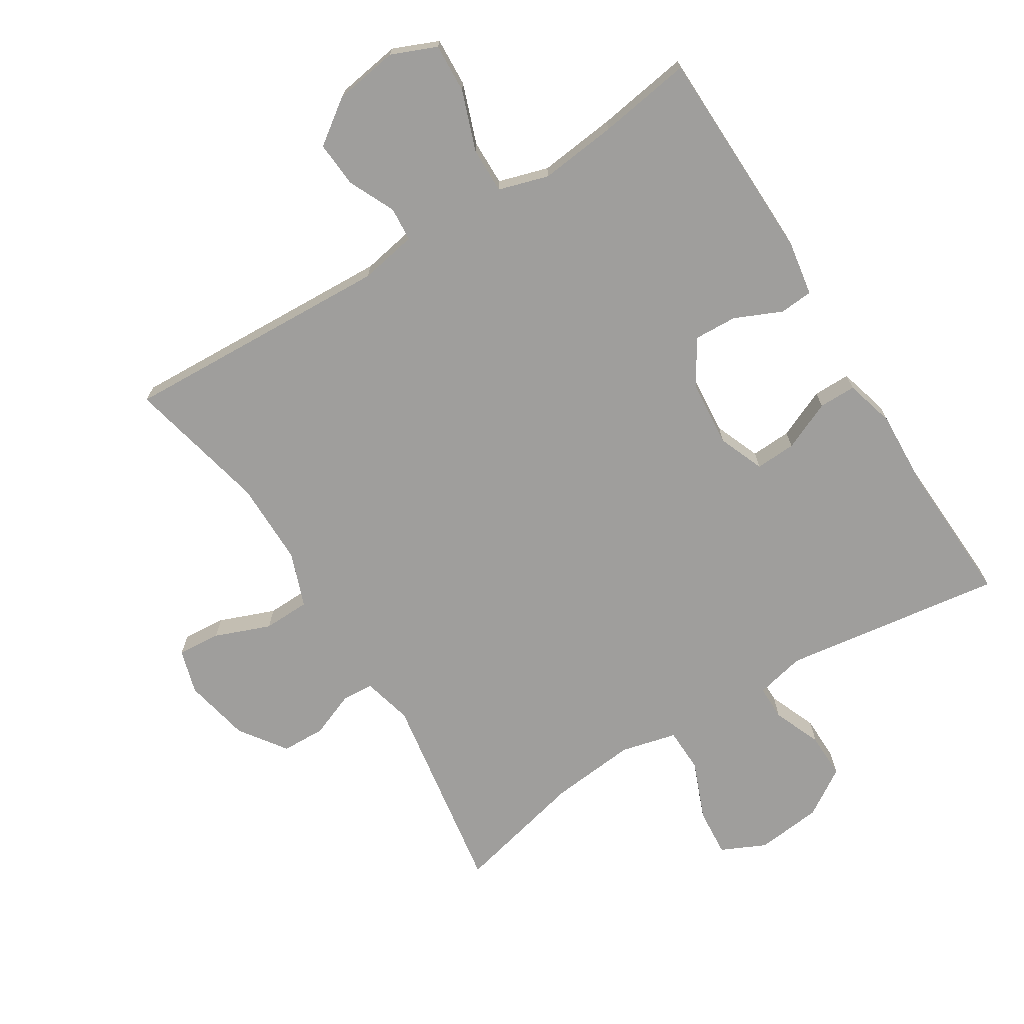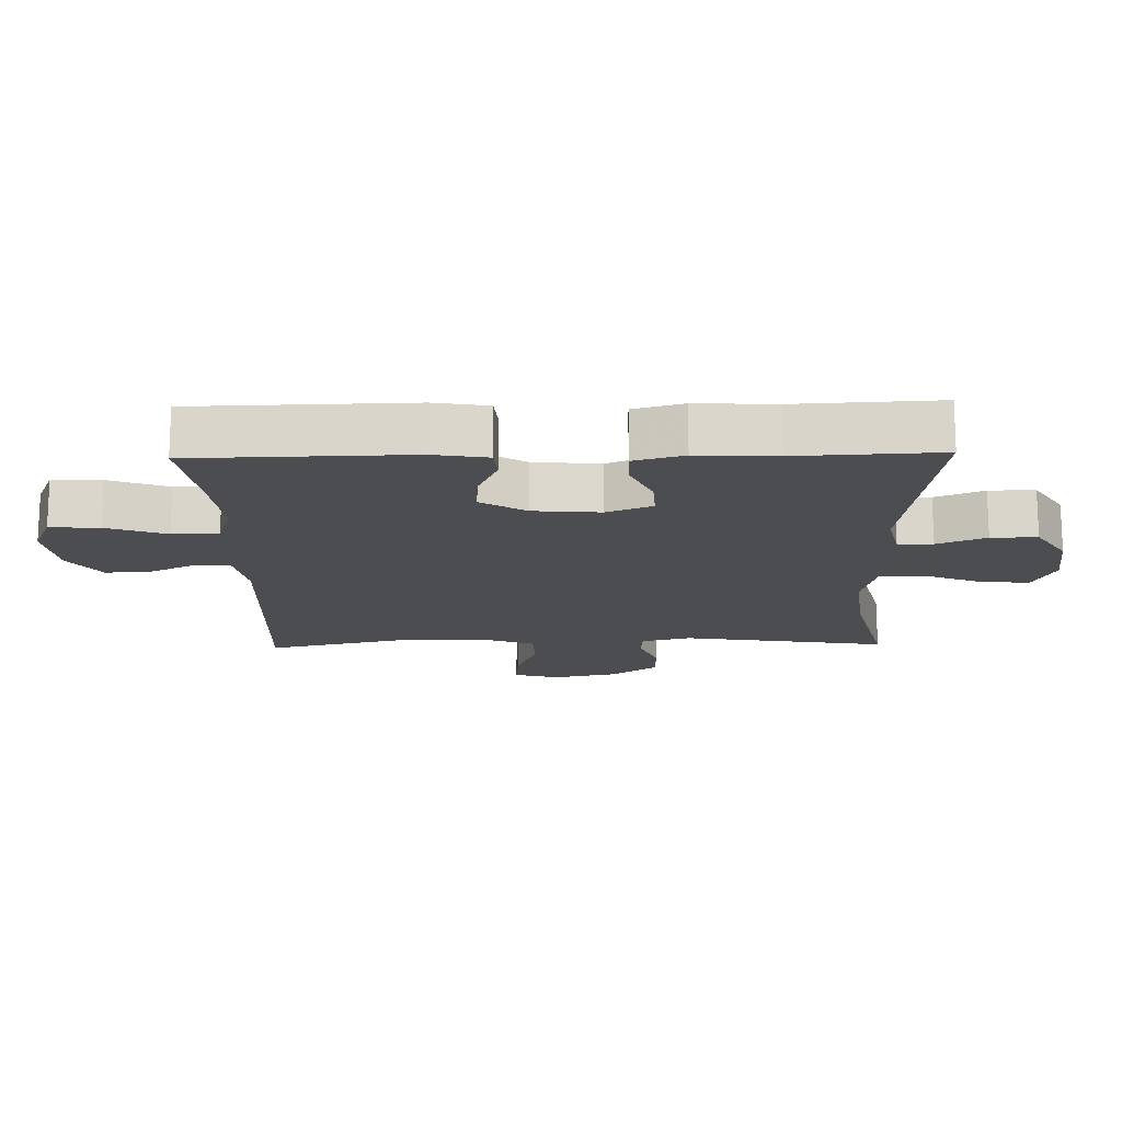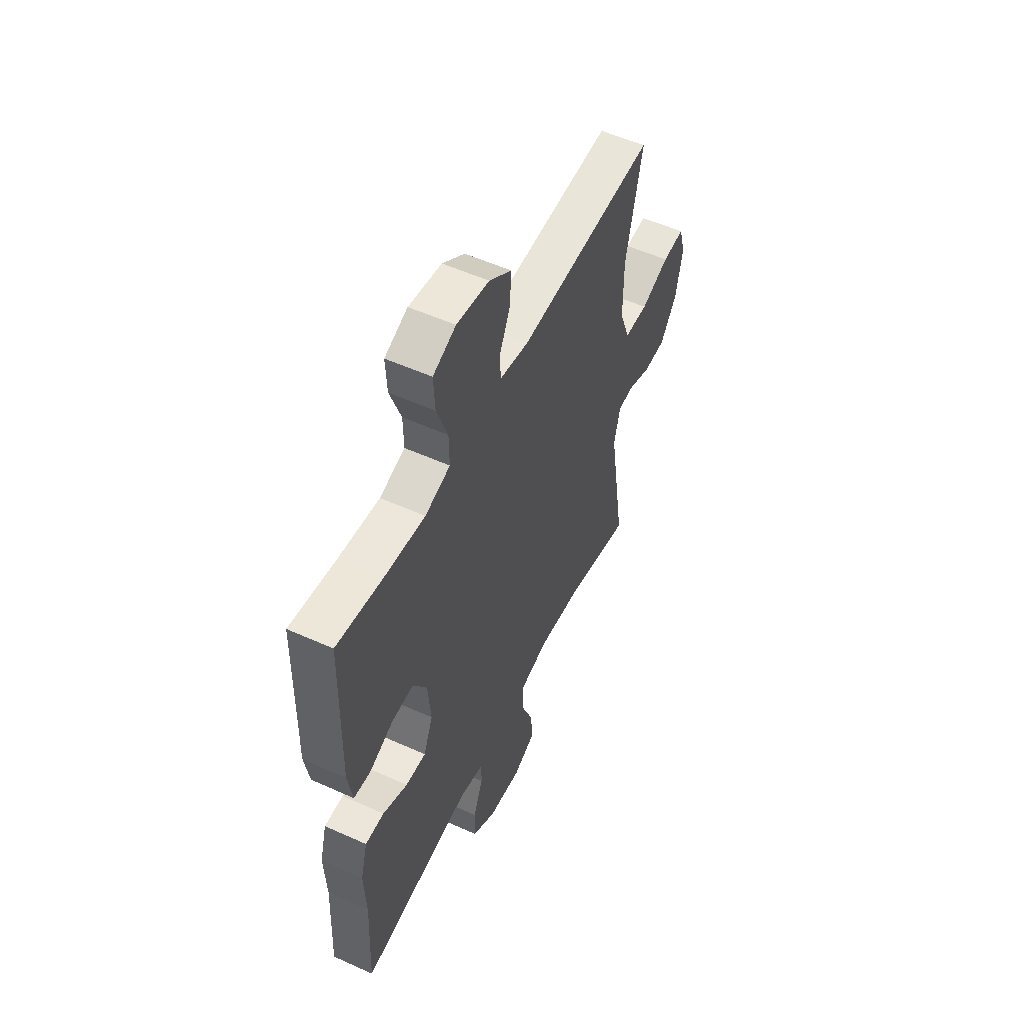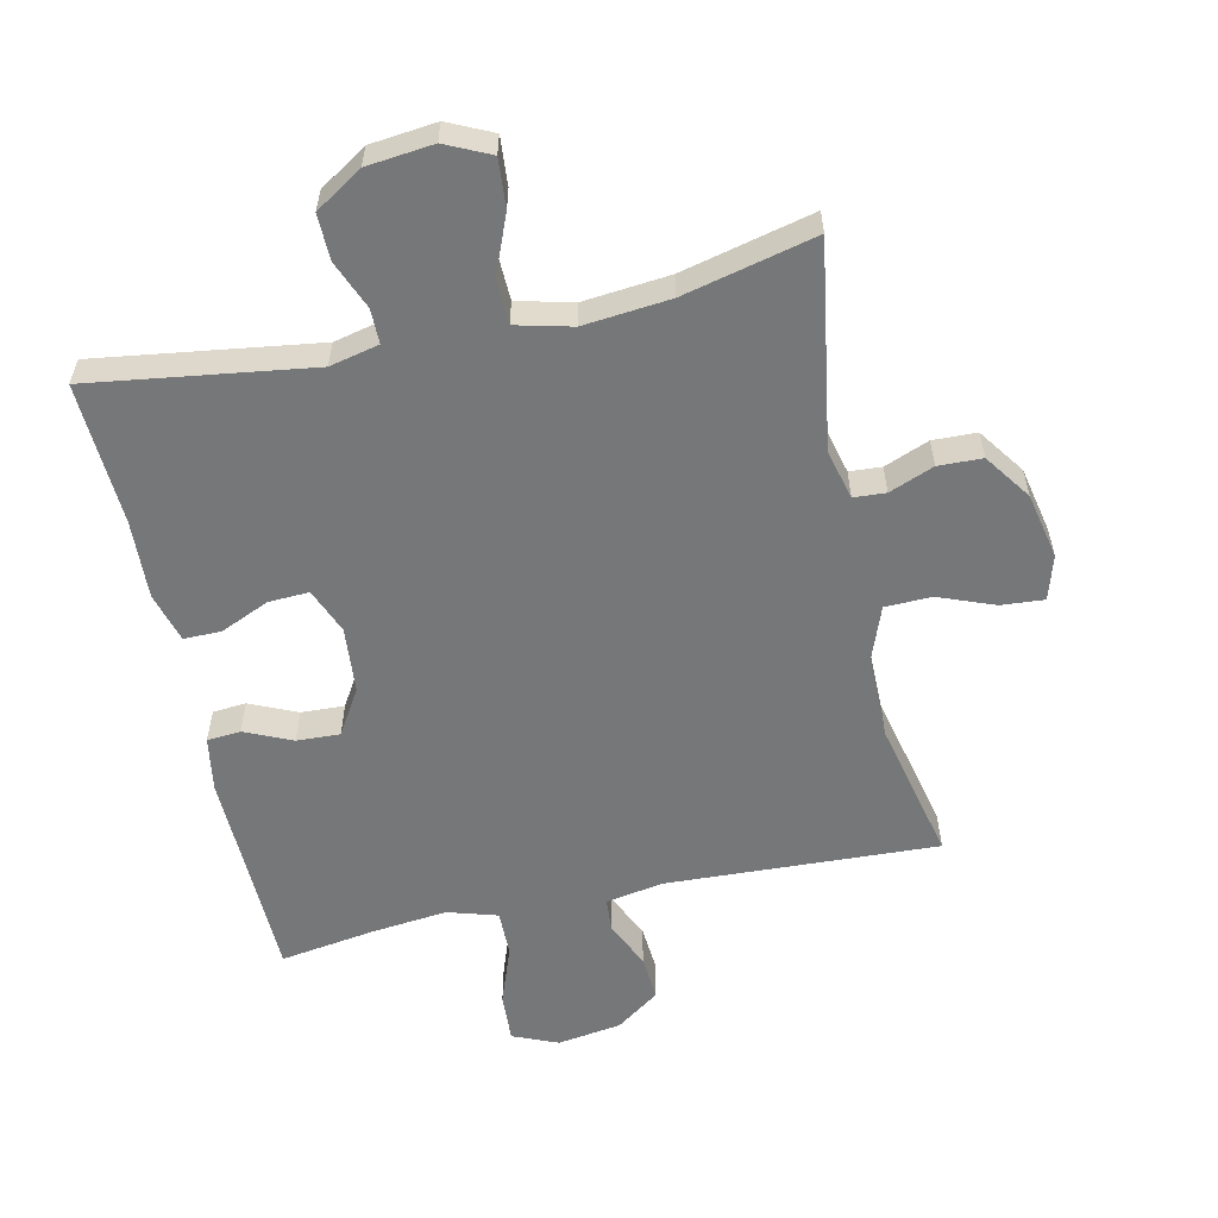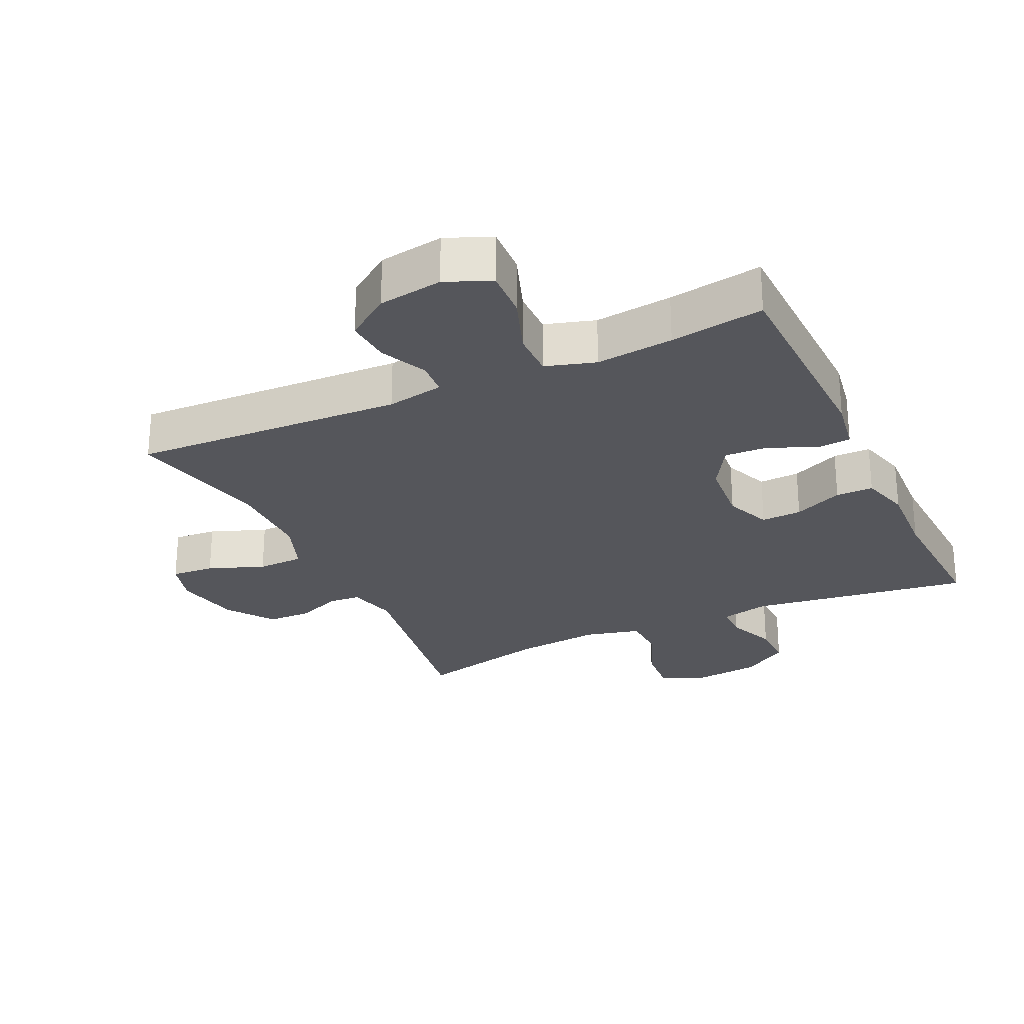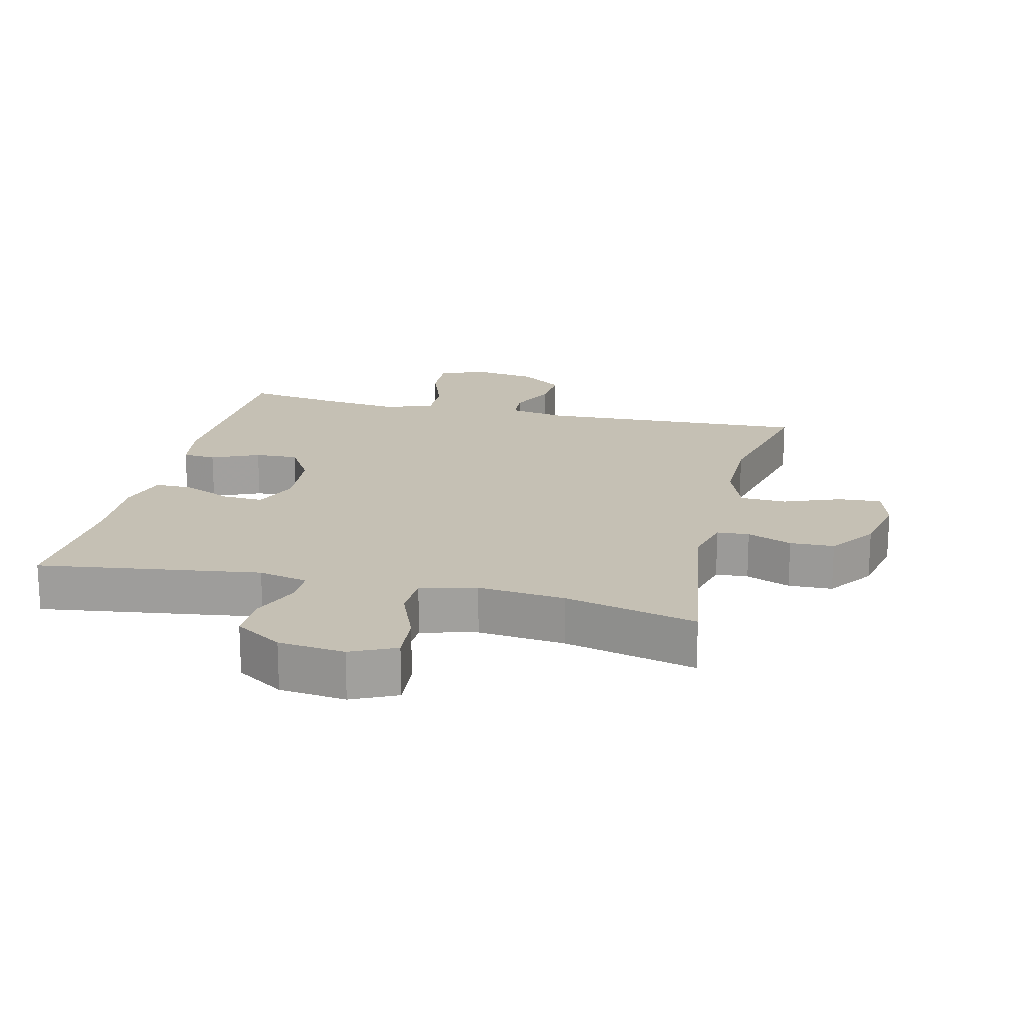
<metadata>
{"format":"obj","ext":"obj","renderer":"f3d","projection":"perspective","resolution":1024,"background":"white","views":[{"elev":-71.0,"azim":32.0,"up":"+Y"},{"elev":-16.0,"azim":91.4,"up":"+Y"},{"elev":54.4,"azim":115.5,"up":"+Z"},{"elev":-57.1,"azim":-167.6,"up":"+Y"},{"elev":-26.2,"azim":25.2,"up":"+Y"},{"elev":18.4,"azim":-166.5,"up":"+Y"}]}
</metadata>
<code>
v 0.5 0.07 0.5
v 0.507 0.07 0.17
v 0.493 0.07 0.087
v 0.442 0.07 0.083
v 0.37 0.07 0.115
v 0.304 0.07 0.118
v 0.262 0.07 0.049
v 0.253 0.07 -0.052
v 0.281 0.07 -0.122
v 0.343 0.07 -0.119
v 0.418 0.07 -0.086
v 0.475 0.07 -0.086
v 0.496 0.07 -0.162
v 0.49 0.07 -0.282
v 0.5 0.07 -0.5
v 0.163 0.07 -0.452
v 0.088 0.07 -0.469
v 0.088 0.07 -0.522
v 0.118 0.07 -0.596
v 0.119 0.07 -0.666
v 0.047 0.07 -0.712
v -0.054 0.07 -0.723
v -0.122 0.07 -0.691
v -0.116 0.07 -0.617
v -0.08 0.07 -0.528
v -0.082 0.07 -0.46
v -0.167 0.07 -0.439
v -0.299 0.07 -0.452
v -0.5 0.07 -0.5
v -0.45 0.07 -0.187
v -0.469 0.07 -0.111
v -0.518 0.07 -0.108
v -0.586 0.07 -0.135
v -0.653 0.07 -0.133
v -0.703 0.07 -0.062
v -0.724 0.07 0.039
v -0.704 0.07 0.107
v -0.638 0.07 0.102
v -0.553 0.07 0.069
v -0.482 0.07 0.071
v -0.451 0.07 0.154
v -0.451 0.07 0.283
v -0.5 0.07 0.5
v -0.086 0.07 0.481
v 0.001 0.07 0.497
v 0.005 0.07 0.549
v -0.028 0.07 0.62
v -0.033 0.07 0.69
v 0.034 0.07 0.738
v 0.132 0.07 0.753
v 0.201 0.07 0.724
v 0.197 0.07 0.649
v 0.164 0.07 0.558
v 0.163 0.07 0.488
v 0.239 0.07 0.465
v 0.357 0.07 0.478
v 0.5 0 0.5
v 0.507 0 0.17
v 0.493 0 0.087
v 0.442 0 0.083
v 0.37 0 0.115
v 0.304 0 0.118
v 0.262 0 0.049
v 0.253 0 -0.052
v 0.281 0 -0.122
v 0.343 0 -0.119
v 0.418 0 -0.086
v 0.475 0 -0.086
v 0.496 0 -0.162
v 0.49 0 -0.282
v 0.5 0 -0.5
v 0.163 0 -0.452
v 0.088 0 -0.469
v 0.088 0 -0.522
v 0.118 0 -0.596
v 0.119 0 -0.666
v 0.047 0 -0.712
v -0.054 0 -0.723
v -0.122 0 -0.691
v -0.116 0 -0.617
v -0.08 0 -0.528
v -0.082 0 -0.46
v -0.167 0 -0.439
v -0.299 0 -0.452
v -0.5 0 -0.5
v -0.45 0 -0.187
v -0.469 0 -0.111
v -0.518 0 -0.108
v -0.586 0 -0.135
v -0.653 0 -0.133
v -0.703 0 -0.062
v -0.724 0 0.039
v -0.704 0 0.107
v -0.638 0 0.102
v -0.553 0 0.069
v -0.482 0 0.071
v -0.451 0 0.154
v -0.451 0 0.283
v -0.5 0 0.5
v -0.086 0 0.481
v 0.001 0 0.497
v 0.005 0 0.549
v -0.028 0 0.62
v -0.033 0 0.69
v 0.034 0 0.738
v 0.132 0 0.753
v 0.201 0 0.724
v 0.197 0 0.649
v 0.164 0 0.558
v 0.163 0 0.488
v 0.239 0 0.465
v 0.357 0 0.478
f 50 51 52 53
f 50 53 54
f 49 50 54
f 46 47 48 49
f 45 46 49 54
f 44 45 54 55
f 42 43 44 55
f 36 37 38 39
f 36 39 40
f 35 36 40
f 32 33 34 35
f 31 32 35 40
f 30 31 40 41
f 28 29 30
f 27 28 30 41
f 22 23 24 25
f 22 25 26
f 21 22 26
f 18 19 20 21
f 17 18 21 26
f 16 17 26 27
f 14 15 16
f 10 11 12 13
f 9 10 13 14
f 2 3 4 5
f 56 1 2 5
f 56 5 6
f 55 56 6 7
f 42 55 7 8
f 41 42 8 9
f 16 27 41
f 9 14 16 41
f 109 108 107 106
f 110 109 106
f 110 106 105
f 105 104 103 102
f 110 105 102 101
f 111 110 101 100
f 111 100 99 98
f 95 94 93 92
f 96 95 92
f 96 92 91
f 91 90 89 88
f 96 91 88 87
f 97 96 87 86
f 86 85 84
f 97 86 84 83
f 81 80 79 78
f 82 81 78
f 82 78 77
f 77 76 75 74
f 82 77 74 73
f 83 82 73 72
f 72 71 70
f 69 68 67 66
f 70 69 66 65
f 61 60 59 58
f 61 58 57 112
f 62 61 112
f 63 62 112 111
f 64 63 111 98
f 65 64 98 97
f 97 83 72
f 97 72 70 65
f 1 57 58 2
f 2 58 59 3
f 3 59 60 4
f 4 60 61 5
f 5 61 62 6
f 6 62 63 7
f 7 63 64 8
f 8 64 65 9
f 9 65 66 10
f 10 66 67 11
f 11 67 68 12
f 12 68 69 13
f 13 69 70 14
f 14 70 71 15
f 15 71 72 16
f 16 72 73 17
f 17 73 74 18
f 18 74 75 19
f 19 75 76 20
f 20 76 77 21
f 21 77 78 22
f 22 78 79 23
f 23 79 80 24
f 24 80 81 25
f 25 81 82 26
f 26 82 83 27
f 27 83 84 28
f 28 84 85 29
f 29 85 86 30
f 30 86 87 31
f 31 87 88 32
f 32 88 89 33
f 33 89 90 34
f 34 90 91 35
f 35 91 92 36
f 36 92 93 37
f 37 93 94 38
f 38 94 95 39
f 39 95 96 40
f 40 96 97 41
f 41 97 98 42
f 42 98 99 43
f 43 99 100 44
f 44 100 101 45
f 45 101 102 46
f 46 102 103 47
f 47 103 104 48
f 48 104 105 49
f 49 105 106 50
f 50 106 107 51
f 51 107 108 52
f 52 108 109 53
f 53 109 110 54
f 54 110 111 55
f 55 111 112 56
f 56 112 57 1

</code>
